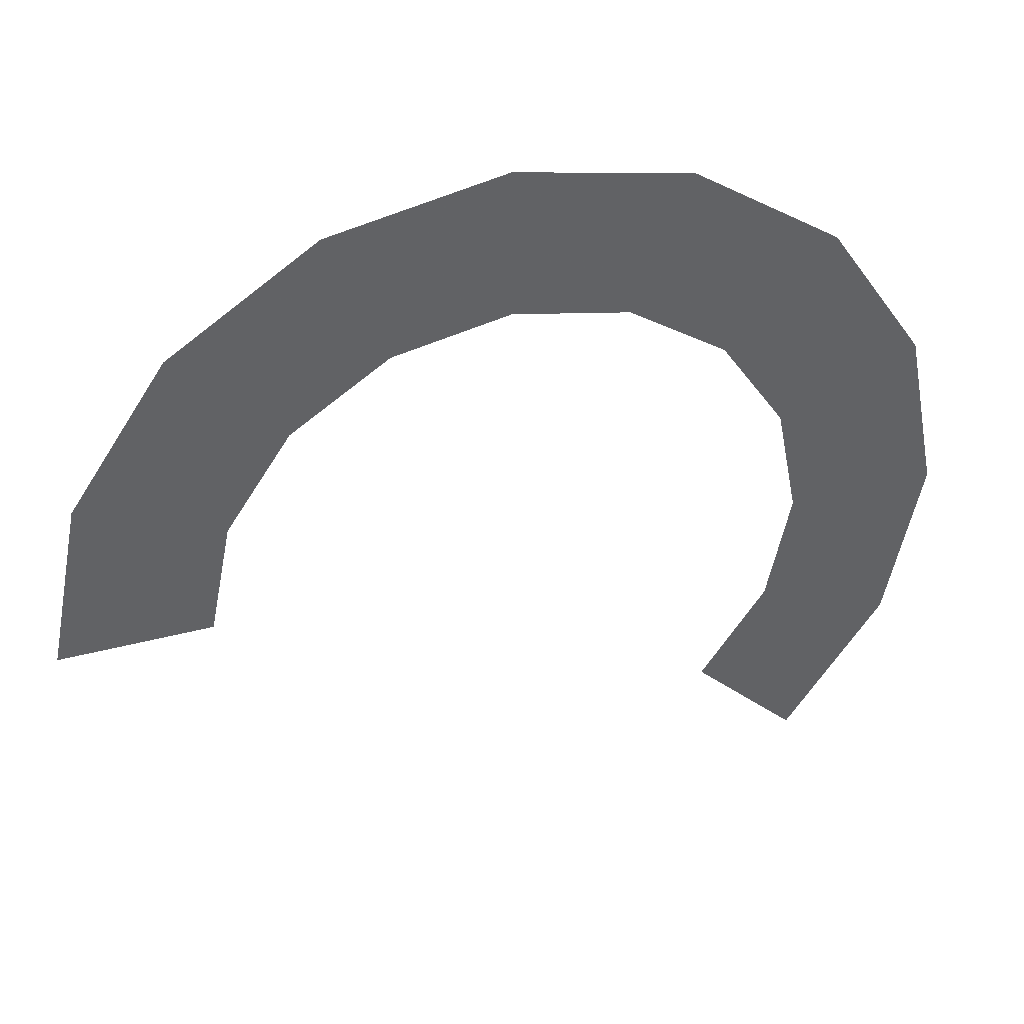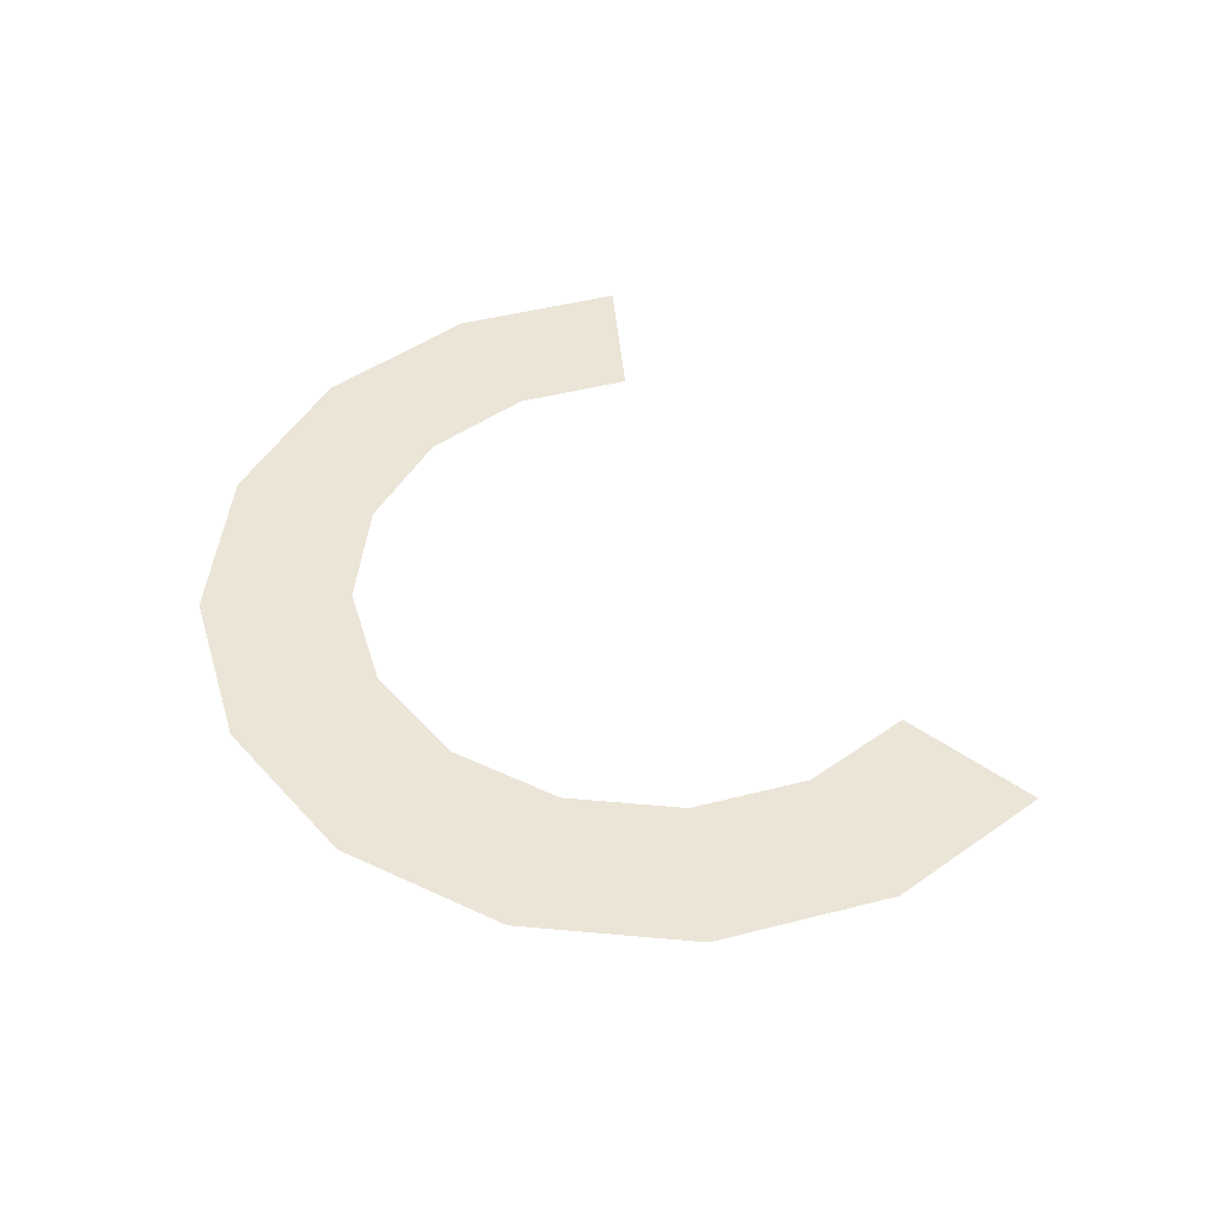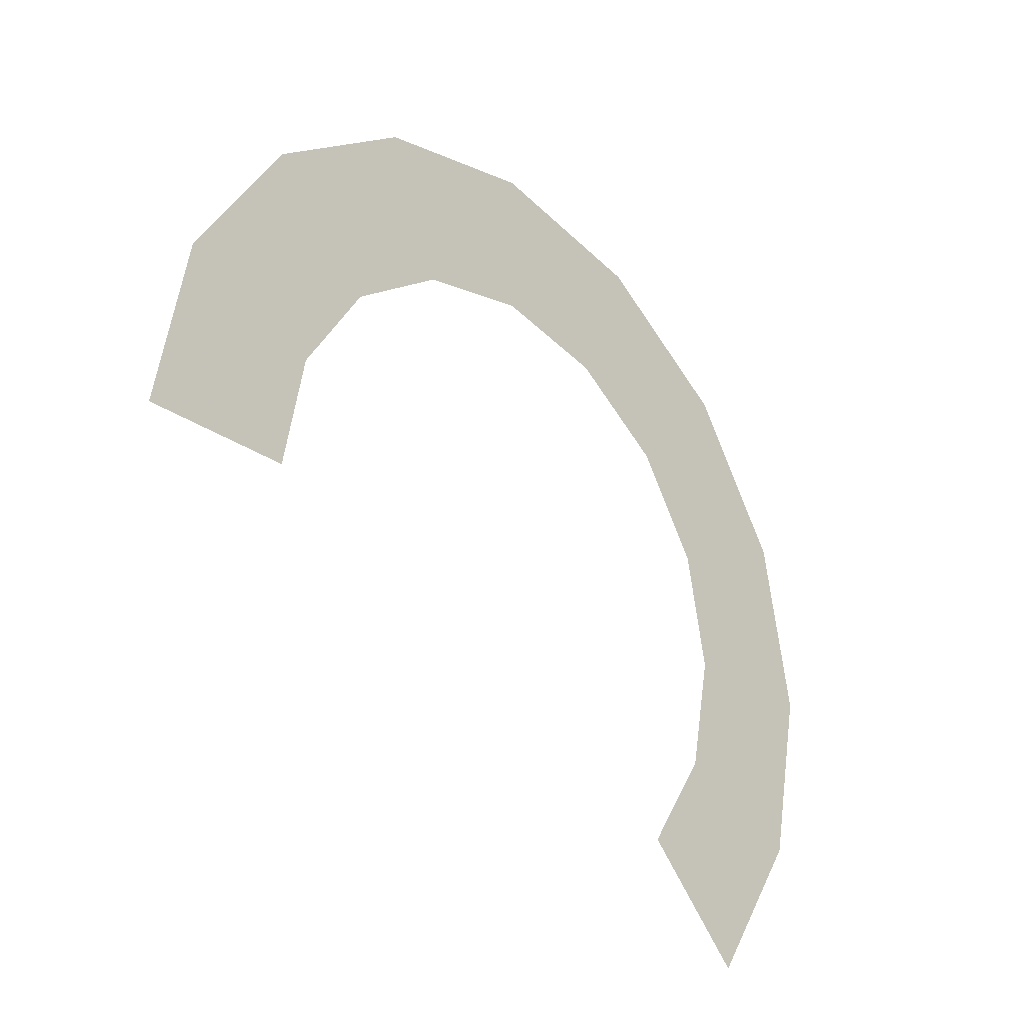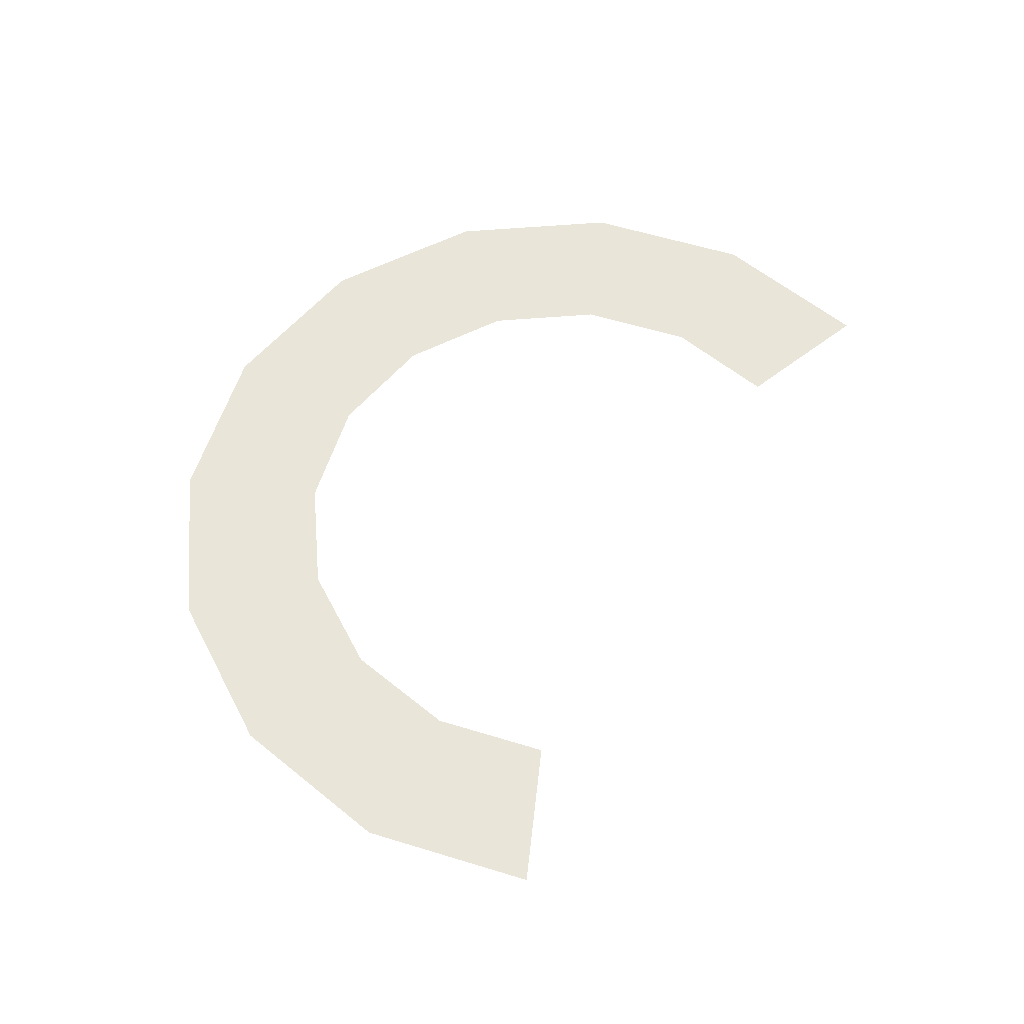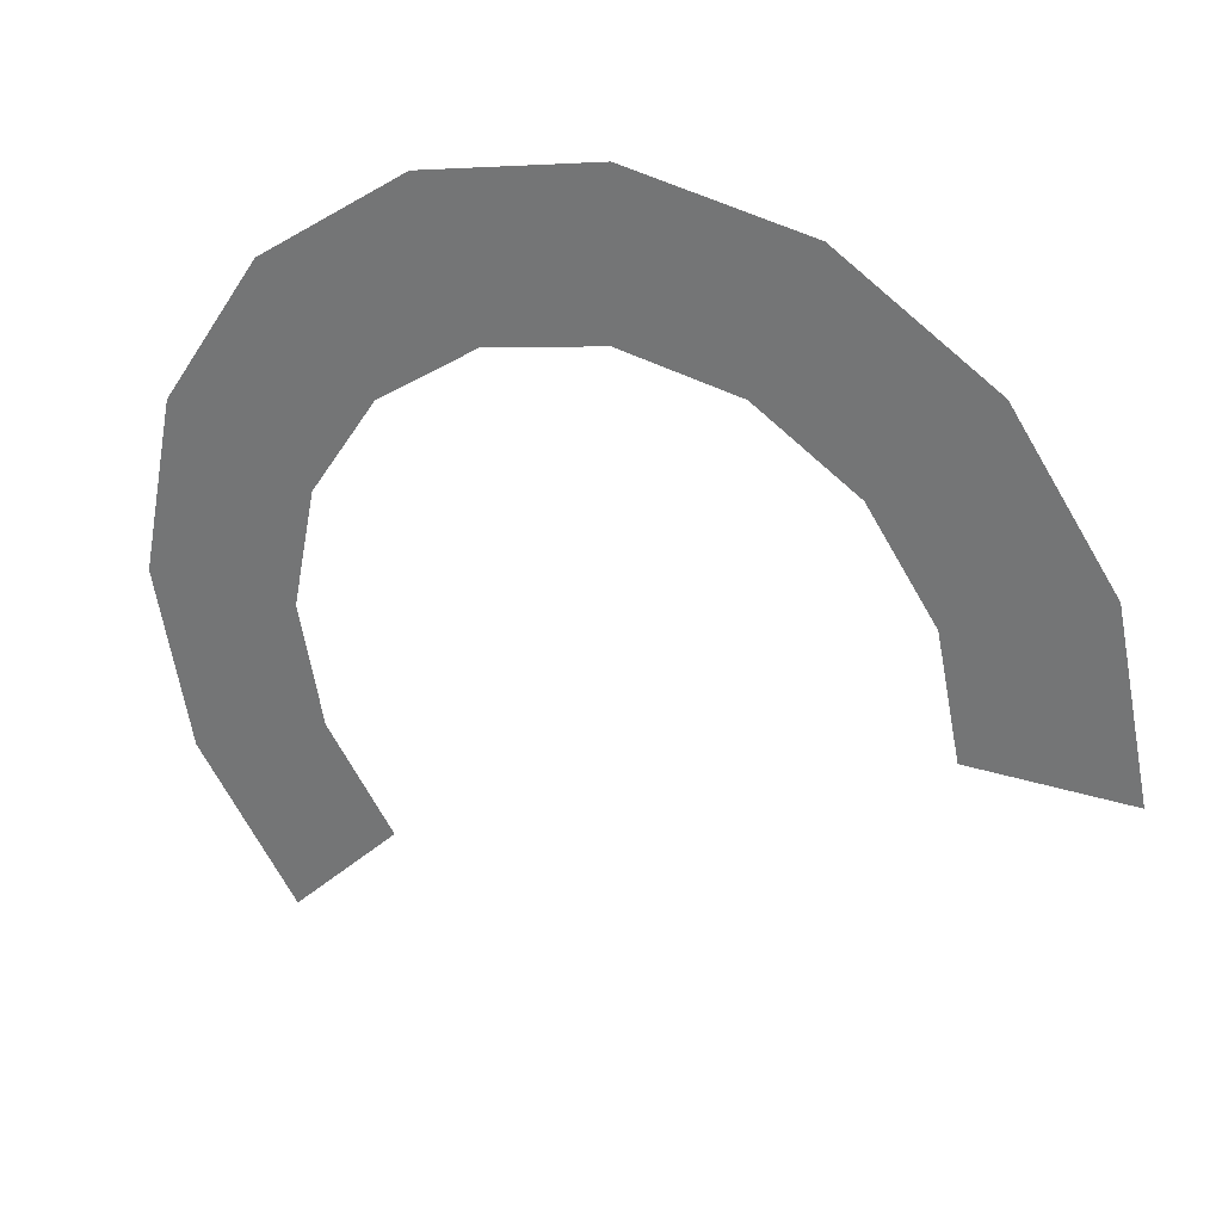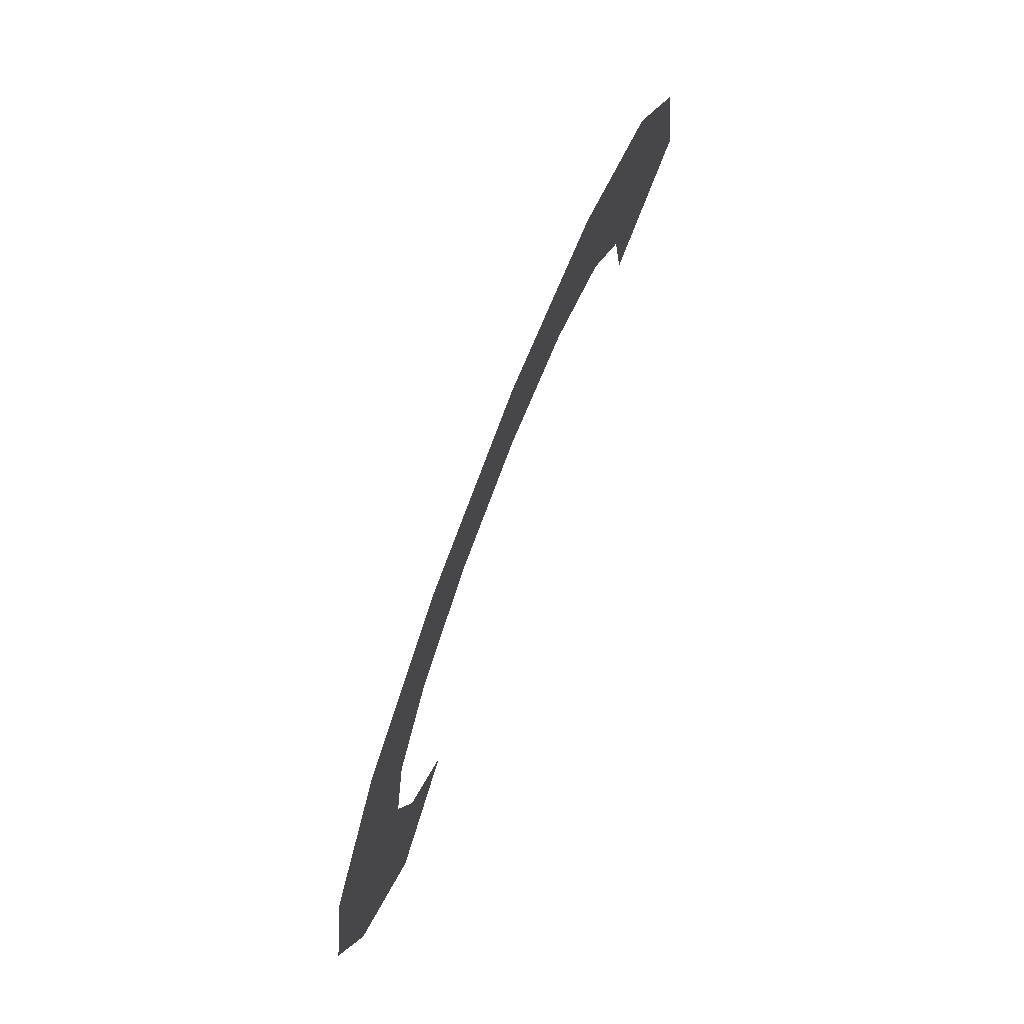
<metadata>
{"format":"obj","ext":"obj","renderer":"f3d","projection":"perspective","resolution":1024,"background":"white","views":[{"elev":40.2,"azim":162.1,"up":"+Z"},{"elev":45.8,"azim":39.7,"up":"+Y"},{"elev":-26.8,"azim":132.0,"up":"+Z"},{"elev":58.2,"azim":96.4,"up":"+Y"},{"elev":29.4,"azim":25.1,"up":"+Z"},{"elev":75.2,"azim":-68.5,"up":"+Z"}]}
</metadata>
<code>
v 0.1 0 0
v 0.15 0 0
v 0.1386 0 0.0574
v 0.09239 0 0.03827
v 0.09239 0 0.03827
v 0.1386 0 0.0574
v 0.1061 0 0.1061
v 0.07071 0 0.07071
v 0.07071 0 0.07071
v 0.1061 0 0.1061
v 0.0574 0 0.1386
v 0.03827 0 0.09239
v 0.03827 0 0.09239
v 0.0574 0 0.1386
v 0 0 0.15
v 0 0 0.1
v 0 0 0.1
v 0 0 0.15
v -0.0574 0 0.1386
v -0.03827 0 0.09239
v -0.03827 0 0.09239
v -0.0574 0 0.1386
v -0.1061 0 0.1061
v -0.07071 0 0.07071
v -0.07071 0 0.07071
v -0.1061 0 0.1061
v -0.1386 0 0.0574
v -0.09239 0 0.03827
v -0.09239 0 0.03827
v -0.1386 0 0.0574
v -0.15 0 0
v -0.1 0 0
v -0.1 0 0
v -0.15 0 0
v -0.1386 0 -0.0574
v -0.09239 0 -0.03827
v -0.09239 0 -0.03827
v -0.1386 0 -0.0574
v -0.1061 0 -0.1061
v -0.07071 0 -0.07071
g mesh3660
f 1 2 3
f 3 4 1
f 5 6 7
f 7 8 5
f 9 10 11
f 11 12 9
f 13 14 15
f 15 16 13
f 17 18 19
f 19 20 17
f 21 22 23
f 23 24 21
f 25 26 27
f 27 28 25
f 29 30 31
f 31 32 29
f 33 34 35
f 35 36 33
f 37 38 39
f 39 40 37

</code>
